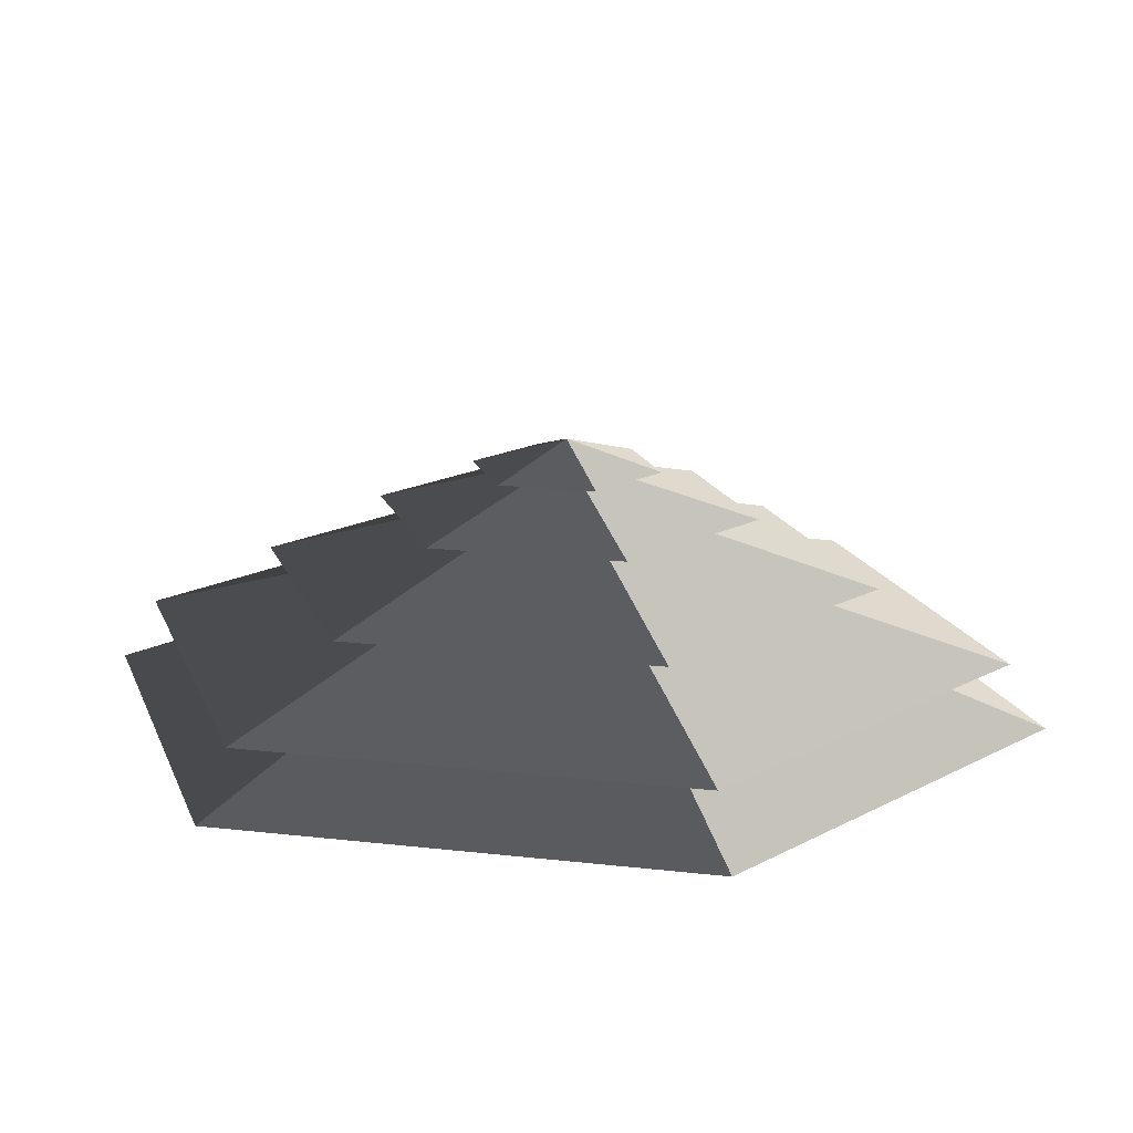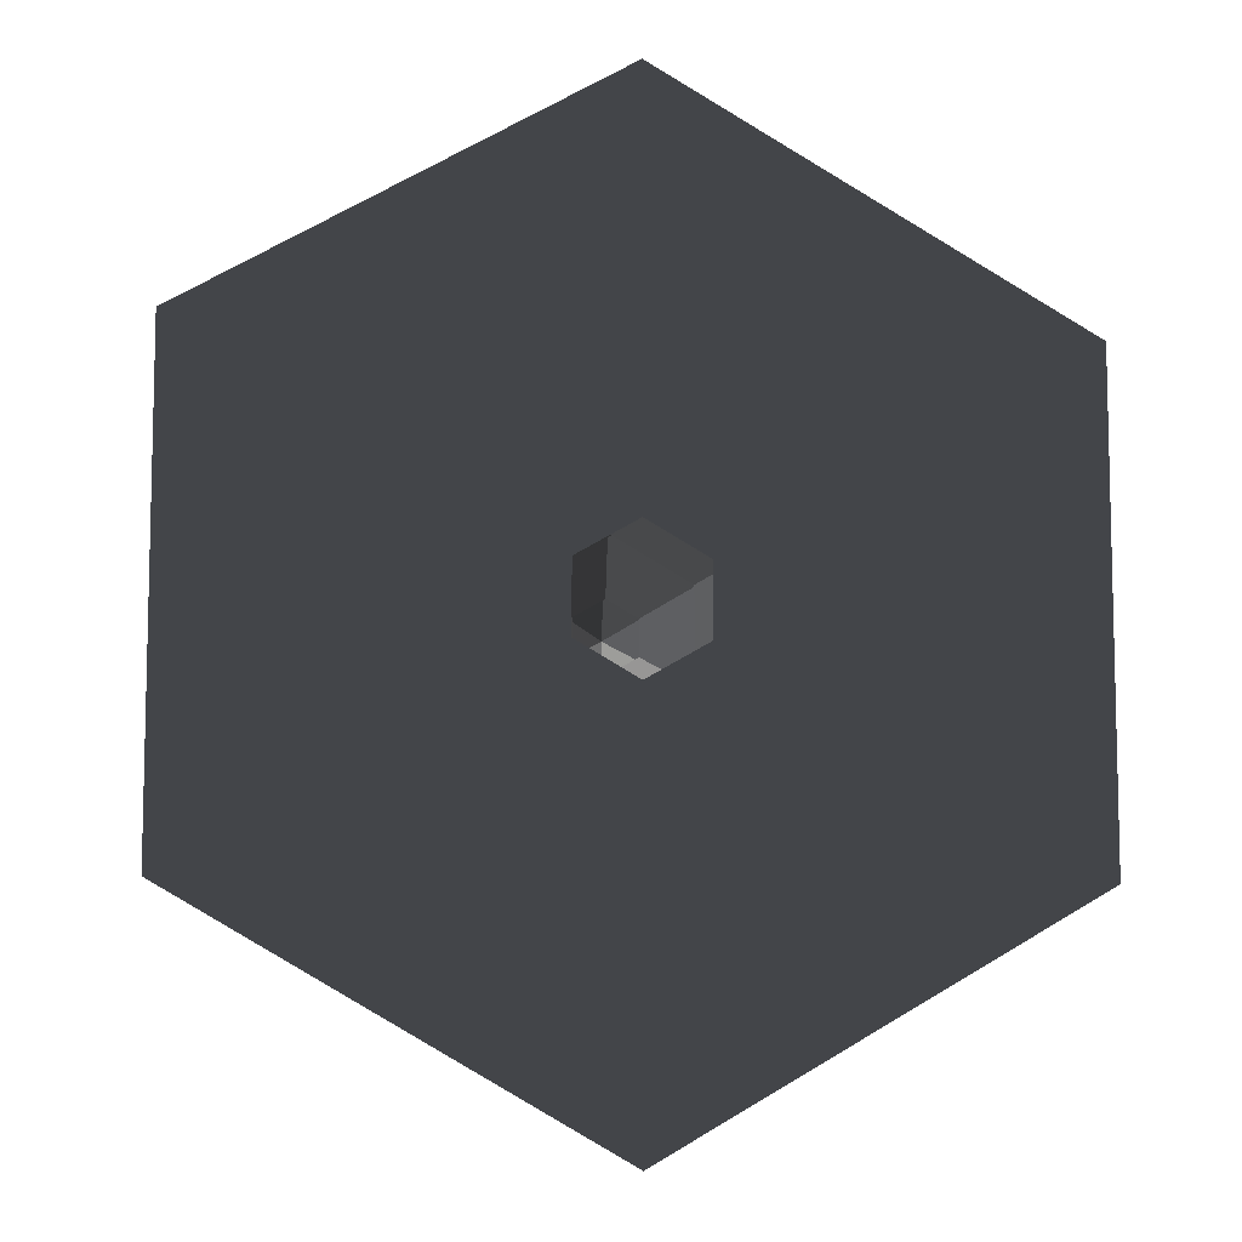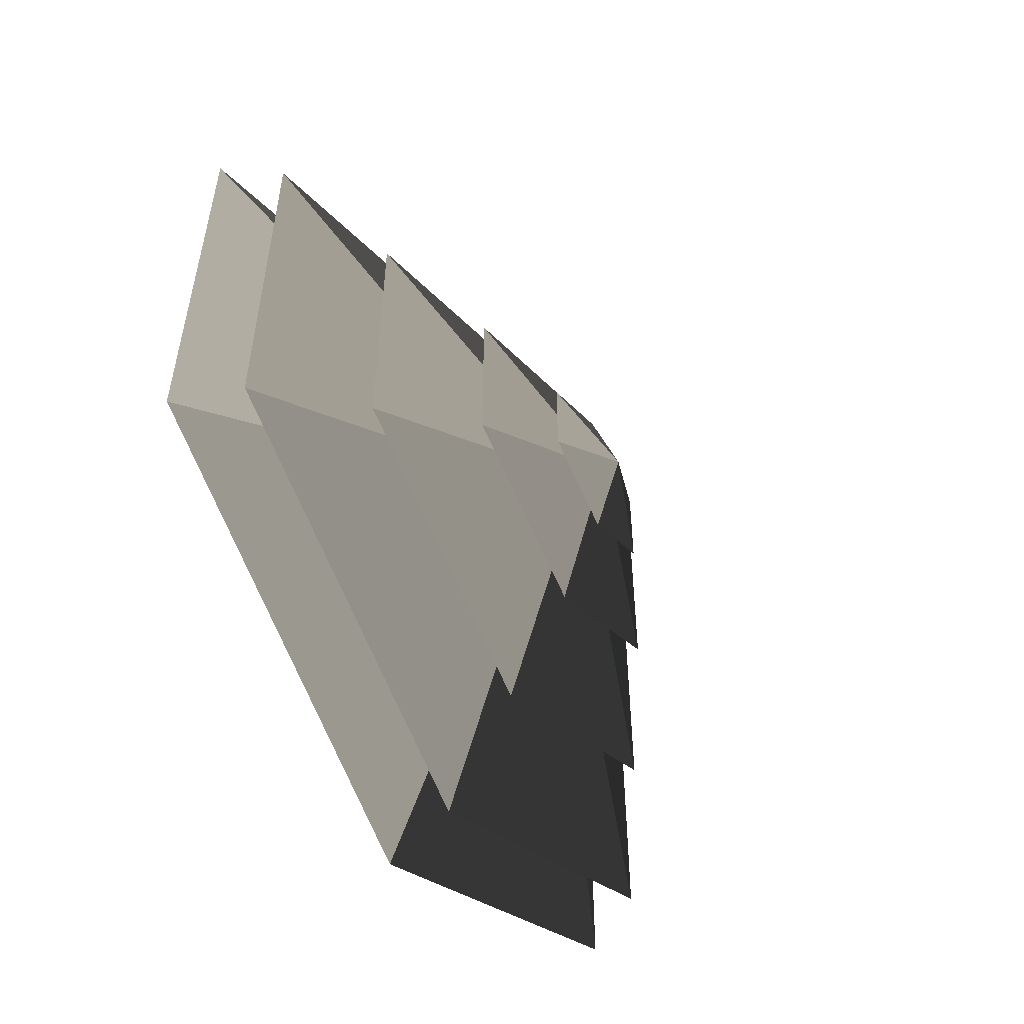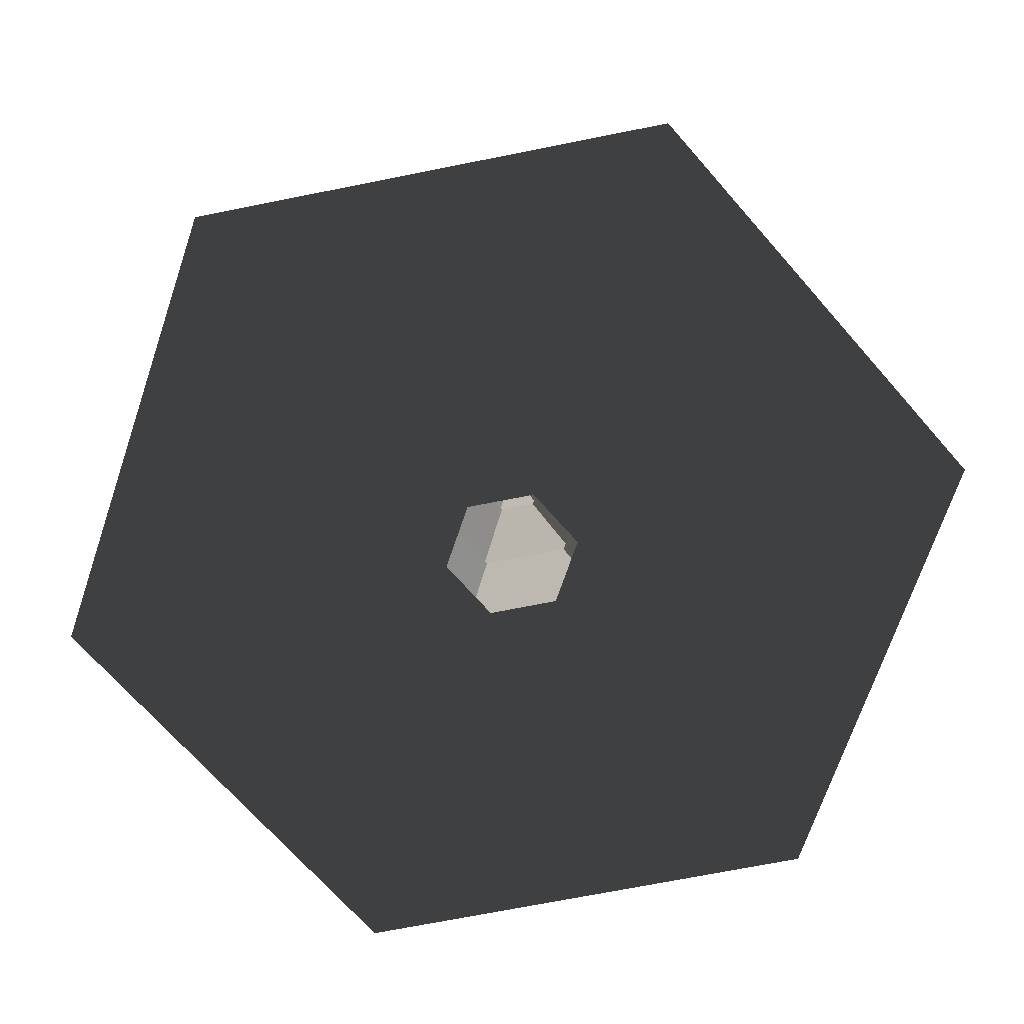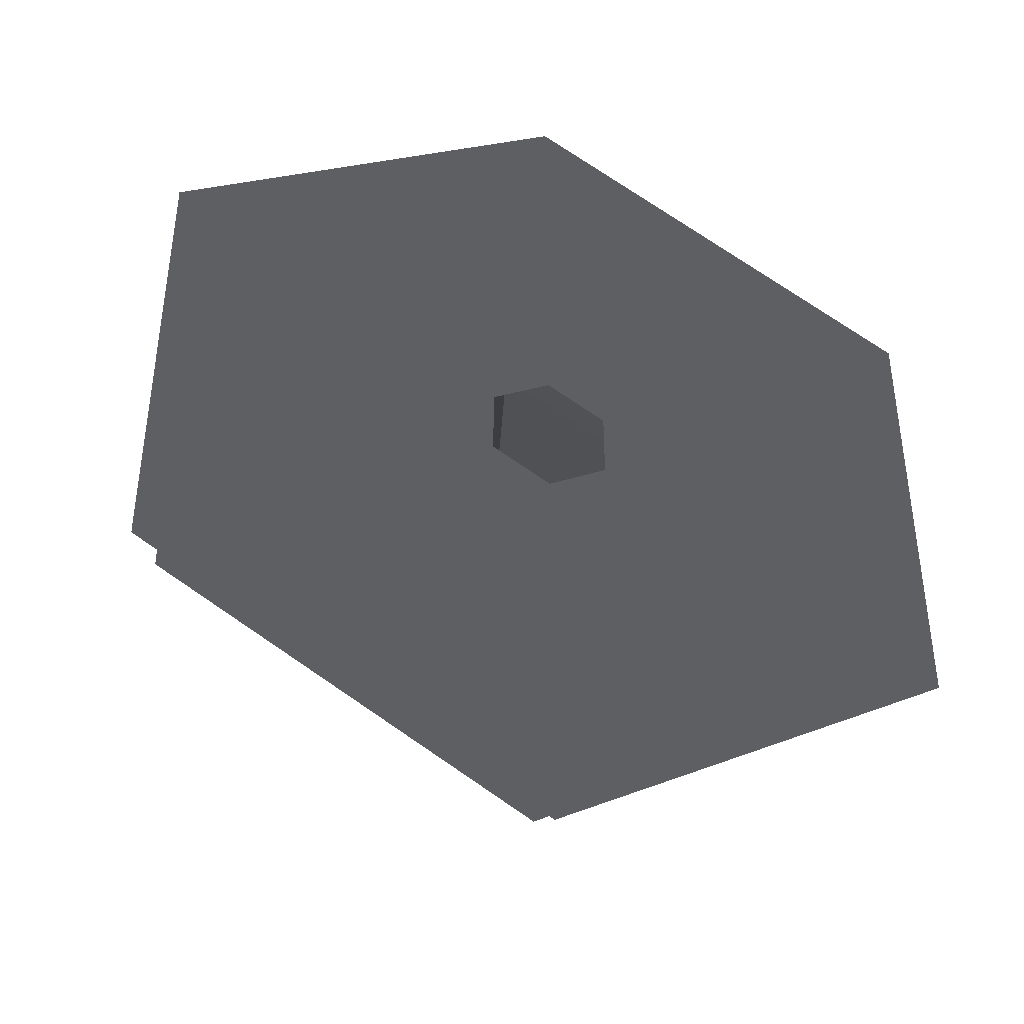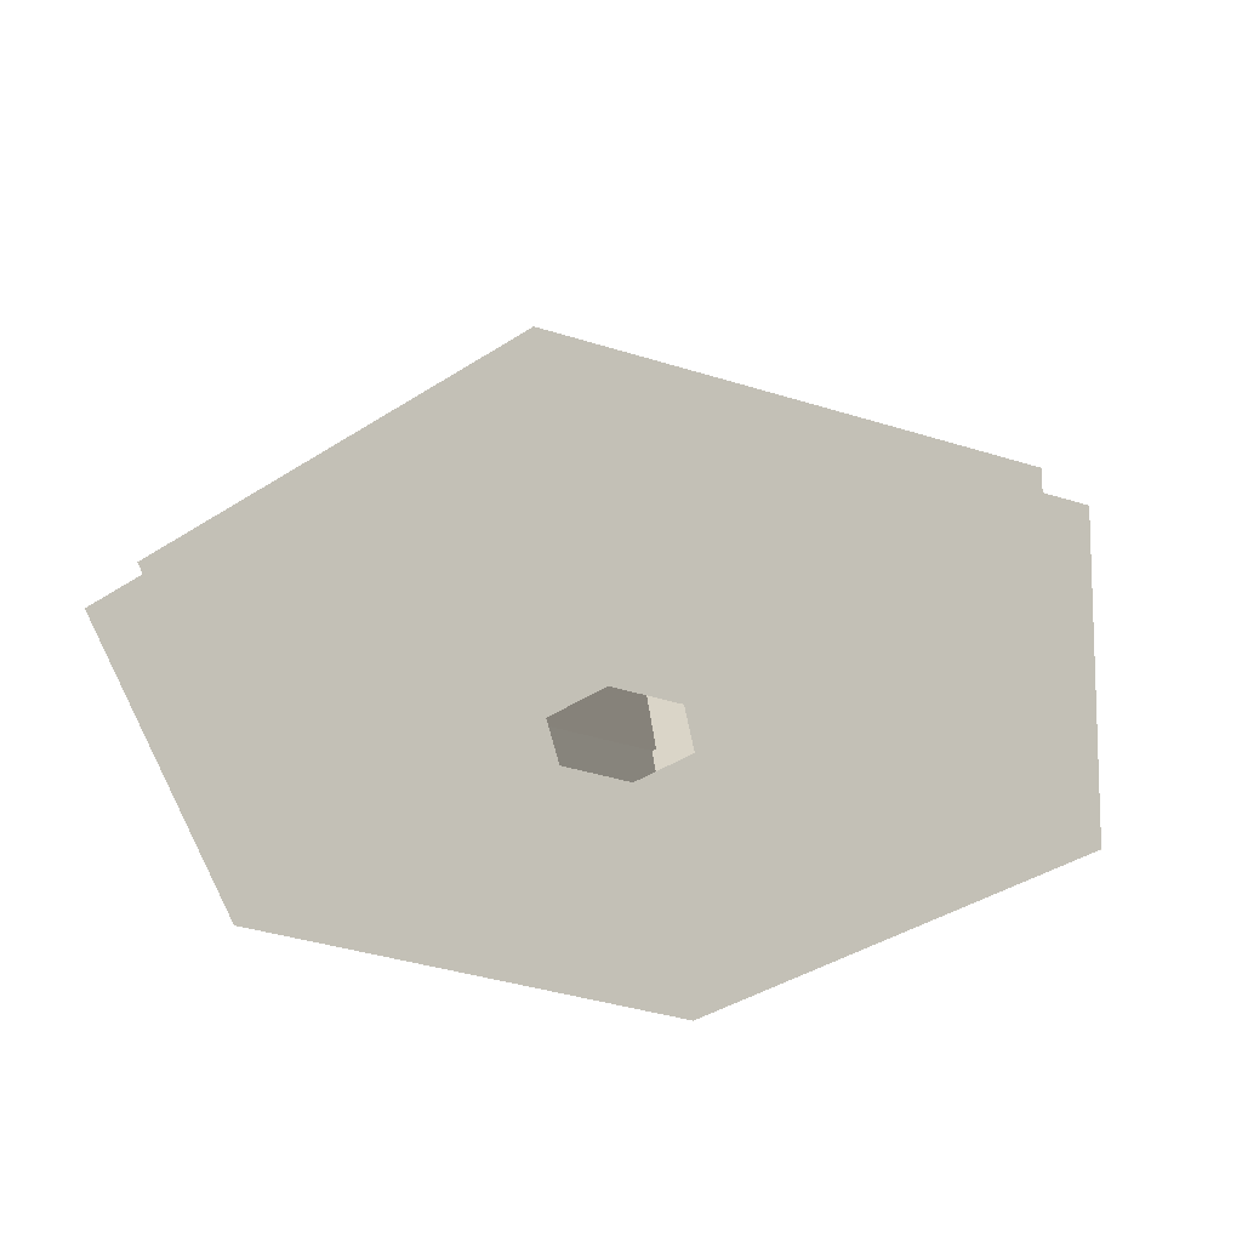
<metadata>
{"format":"obj","ext":"obj","renderer":"f3d","projection":"perspective","resolution":1024,"background":"white","views":[{"elev":17.1,"azim":-136.9,"up":"+Z"},{"elev":-8.6,"azim":171.9,"up":"+Y"},{"elev":-54.9,"azim":-60.1,"up":"+Y"},{"elev":-70.2,"azim":101.3,"up":"+Z"},{"elev":-40.8,"azim":162.8,"up":"+Y"},{"elev":-40.0,"azim":-51.2,"up":"+Z"}]}
</metadata>
<code>
v -10.39 6 3.994
v -70.82 40.89 3.994
v -70.82 -40.89 3.994
v -10.39 -6 3.994
v 0.0001084 12 3.994
v 4.088e-05 81.78 3.994
v 10.39 6 3.994
v 70.82 40.89 3.994
v 5.072e-05 -81.78 3.994
v -1.675e-05 -12 3.994
v 70.82 -40.89 3.994
v 10.39 -6 3.994
v 4.088e-05 81.78 3.994
v 3.541e-05 51.36 14.77
v -44.48 25.68 14.77
v -70.82 40.89 3.994
v -44.48 25.68 14.77
v -65.28 37.69 14.77
v -65.28 -37.69 14.77
v -44.48 -25.68 14.77
v 3.541e-05 51.36 14.77
v -2.039e-05 75.38 14.77
v 44.48 25.68 14.77
v 65.28 37.69 14.77
v 0.0001263 -75.38 14.77
v 5.497e-05 -51.36 14.77
v 65.28 -37.69 14.77
v 44.48 -25.68 14.77
v -70.82 -40.89 3.994
v -44.48 -25.68 14.77
v 5.497e-05 -51.36 14.77
v 5.072e-05 -81.78 3.994
v 70.82 -40.89 3.994
v 44.48 -25.68 14.77
v 44.48 25.68 14.77
v 70.82 40.89 3.994
v -70.82 40.89 3.994
v -44.48 25.68 14.77
v -44.48 -25.68 14.77
v -70.82 -40.89 3.994
v 5.072e-05 -81.78 3.994
v 5.497e-05 -51.36 14.77
v 44.48 -25.68 14.77
v 70.82 -40.89 3.994
v 70.82 40.89 3.994
v 44.48 25.68 14.77
v 3.541e-05 51.36 14.77
v 4.088e-05 81.78 3.994
v -2.039e-05 75.38 14.77
v 1.432e-05 33.42 26.26
v -28.94 16.71 26.26
v -65.28 37.69 14.77
v -28.94 16.71 26.26
v -46.13 26.63 26.26
v -46.13 -26.63 26.26
v -28.94 -16.71 26.26
v 1.432e-05 33.42 26.26
v 4.224e-05 53.27 26.26
v 28.94 16.71 26.26
v 46.13 26.63 26.26
v 6.237e-05 -53.27 26.26
v 9.029e-05 -33.42 26.26
v 46.13 -26.63 26.26
v 28.94 -16.71 26.26
v -65.28 -37.69 14.77
v -28.94 -16.71 26.26
v 9.029e-05 -33.42 26.26
v 0.0001263 -75.38 14.77
v 65.28 -37.69 14.77
v 28.94 -16.71 26.26
v 28.94 16.71 26.26
v 65.28 37.69 14.77
v -65.28 37.69 14.77
v -28.94 16.71 26.26
v -28.94 -16.71 26.26
v -65.28 -37.69 14.77
v 0.0001263 -75.38 14.77
v 9.029e-05 -33.42 26.26
v 28.94 -16.71 26.26
v 65.28 -37.69 14.77
v 65.28 37.69 14.77
v 28.94 16.71 26.26
v 1.432e-05 33.42 26.26
v -2.039e-05 75.38 14.77
v -46.13 -26.63 26.26
v -13.19 -7.617 36.94
v 2.648e-05 -15.23 36.94
v 6.237e-05 -53.27 26.26
v 2.648e-05 -15.23 36.94
v 7.742e-05 -32.93 36.94
v 28.51 -16.46 36.94
v 13.19 -7.617 36.94
v -13.19 -7.617 36.94
v -28.51 -16.46 36.94
v 28.51 16.46 36.94
v 13.19 7.617 36.94
v 4.151e-05 32.93 36.94
v 9.246e-05 15.23 36.94
v -28.51 16.46 36.94
v -13.19 7.617 36.94
v 46.13 -26.63 26.26
v 13.19 -7.617 36.94
v 13.19 7.617 36.94
v 46.13 26.63 26.26
v -46.13 26.63 26.26
v -13.19 7.617 36.94
v -13.19 -7.617 36.94
v -46.13 -26.63 26.26
v 6.237e-05 -53.27 26.26
v 2.648e-05 -15.23 36.94
v 13.19 -7.617 36.94
v 46.13 -26.63 26.26
v 46.13 26.63 26.26
v 13.19 7.617 36.94
v 9.246e-05 15.23 36.94
v 4.224e-05 53.27 26.26
v 4.224e-05 53.27 26.26
v 9.246e-05 15.23 36.94
v -13.19 7.617 36.94
v -46.13 26.63 26.26
v 28.51 -16.46 36.94
v 5.388 -3.111 44.08
v 5.388 3.111 44.08
v 28.51 16.46 36.94
v 5.388 3.111 44.08
v 14.22 8.211 44.08
v 6.757e-05 16.42 44.08
v 0.0001097 6.222 44.08
v -14.22 8.211 44.08
v -5.388 3.111 44.08
v 5.388 -3.111 44.08
v 14.22 -8.211 44.08
v -14.22 -8.211 44.08
v -5.388 -3.111 44.08
v 3.501e-05 -16.42 44.08
v -7.166e-06 -6.222 44.08
v -28.51 16.46 36.94
v -5.388 3.111 44.08
v -5.388 -3.111 44.08
v -28.51 -16.46 36.94
v 7.742e-05 -32.93 36.94
v -7.166e-06 -6.222 44.08
v 5.388 -3.111 44.08
v 28.51 -16.46 36.94
v 28.51 16.46 36.94
v 5.388 3.111 44.08
v 0.0001097 6.222 44.08
v 4.151e-05 32.93 36.94
v 4.151e-05 32.93 36.94
v 0.0001097 6.222 44.08
v -5.388 3.111 44.08
v -28.51 16.46 36.94
v -28.51 -16.46 36.94
v -5.388 -3.111 44.08
v -7.166e-06 -6.222 44.08
v 7.742e-05 -32.93 36.94
v -14.22 8.211 44.08
v 5.878e-05 3.503e-05 48.94
v -14.22 -8.211 44.08
v 3.501e-05 -16.42 44.08
v 5.878e-05 3.503e-05 48.94
v 14.22 -8.211 44.08
v 14.22 8.211 44.08
v 5.878e-05 3.503e-05 48.94
v 6.757e-05 16.42 44.08
v 6.757e-05 16.42 44.08
v 5.878e-05 3.503e-05 48.94
v -14.22 8.211 44.08
v -14.22 -8.211 44.08
v 5.878e-05 3.503e-05 48.94
v 3.501e-05 -16.42 44.08
v 14.22 -8.211 44.08
v 5.878e-05 3.503e-05 48.94
v 14.22 8.211 44.08
g Cylinder_048_2087_26
f 1 3 2
f 1 4 3
f 5 1 2
f 5 2 6
f 7 5 6
f 7 6 8
f 4 9 3
f 4 10 9
f 10 11 9
f 10 12 11
f 12 8 11
f 12 7 8
f 13 15 14
f 13 16 15
f 17 19 18
f 17 20 19
f 21 17 18
f 21 18 22
f 23 21 22
f 23 22 24
f 20 25 19
f 20 26 25
f 26 27 25
f 26 28 27
f 28 24 27
f 28 23 24
f 29 31 30
f 29 32 31
f 33 35 34
f 33 36 35
f 37 39 38
f 37 40 39
f 41 43 42
f 41 44 43
f 45 47 46
f 45 48 47
f 49 51 50
f 49 52 51
f 53 55 54
f 53 56 55
f 57 53 54
f 57 54 58
f 59 57 58
f 59 58 60
f 56 61 55
f 56 62 61
f 62 63 61
f 62 64 63
f 64 60 63
f 64 59 60
f 65 67 66
f 65 68 67
f 69 71 70
f 69 72 71
f 73 75 74
f 73 76 75
f 77 79 78
f 77 80 79
f 81 83 82
f 81 84 83
f 85 87 86
f 85 88 87
f 89 91 90
f 89 92 91
f 93 89 90
f 93 90 94
f 92 95 91
f 92 96 95
f 96 97 95
f 96 98 97
f 98 99 97
f 98 100 99
f 100 94 99
f 100 93 94
f 101 103 102
f 101 104 103
f 105 107 106
f 105 108 107
f 109 111 110
f 109 112 111
f 113 115 114
f 113 116 115
f 117 119 118
f 117 120 119
f 121 123 122
f 121 124 123
f 125 127 126
f 125 128 127
f 128 129 127
f 128 130 129
f 131 125 126
f 131 126 132
f 130 133 129
f 130 134 133
f 134 135 133
f 134 136 135
f 136 132 135
f 136 131 132
f 137 139 138
f 137 140 139
f 141 143 142
f 141 144 143
f 145 147 146
f 145 148 147
f 149 151 150
f 149 152 151
f 153 155 154
f 153 156 155
f 157 159 158
f 160 162 161
f 163 165 164
f 166 168 167
f 169 171 170
f 172 174 173

</code>
